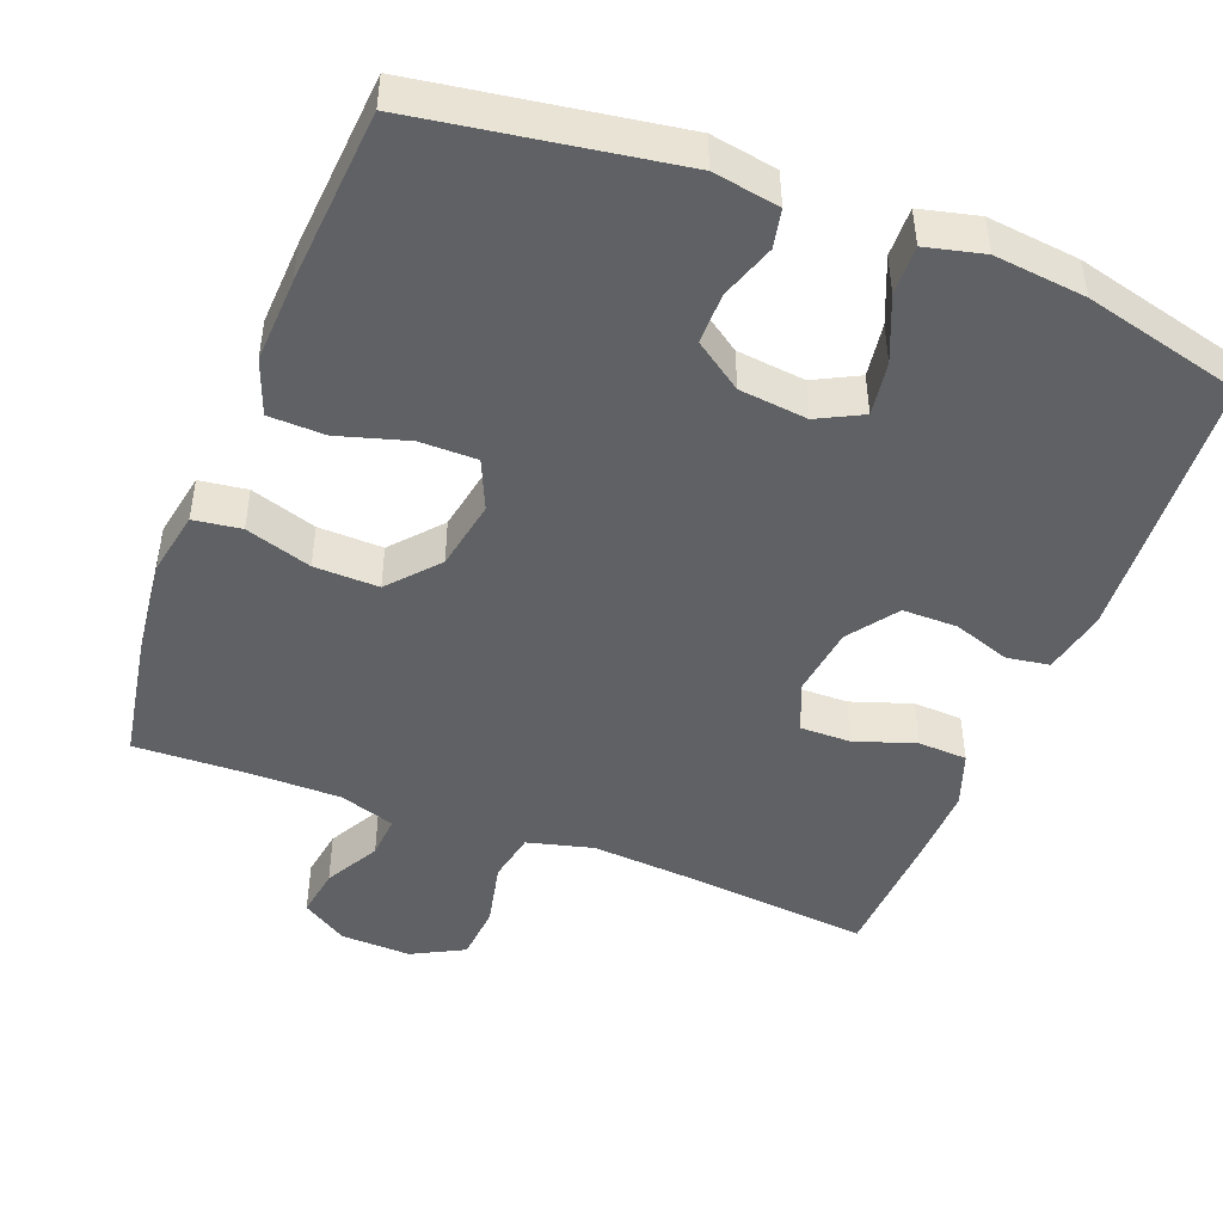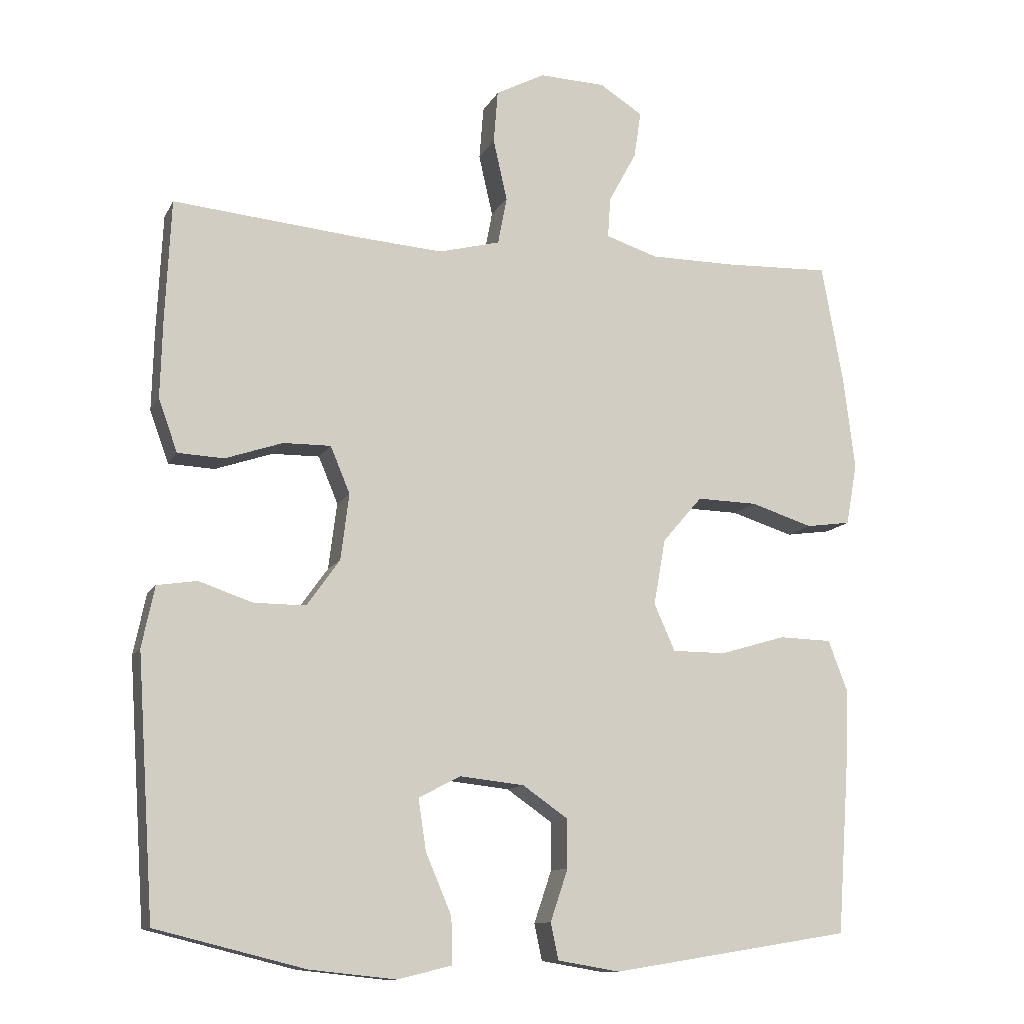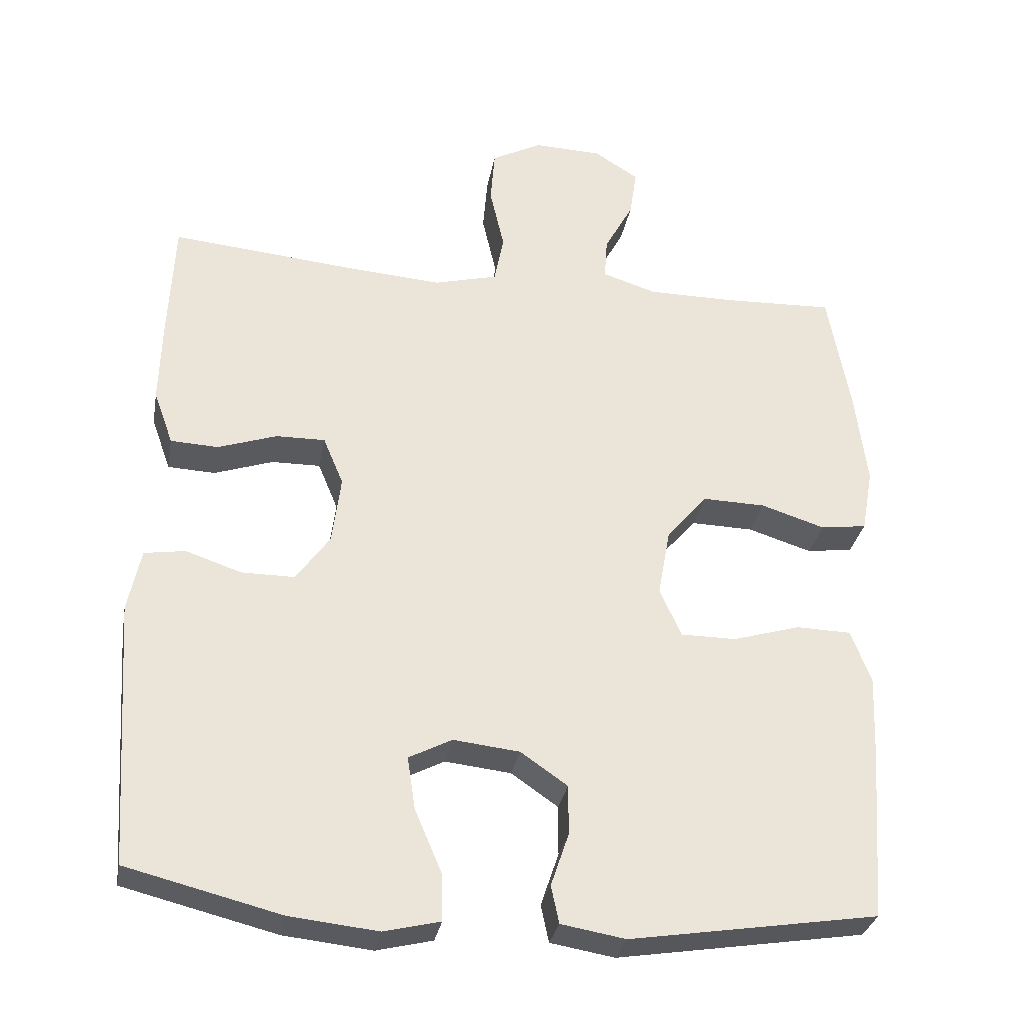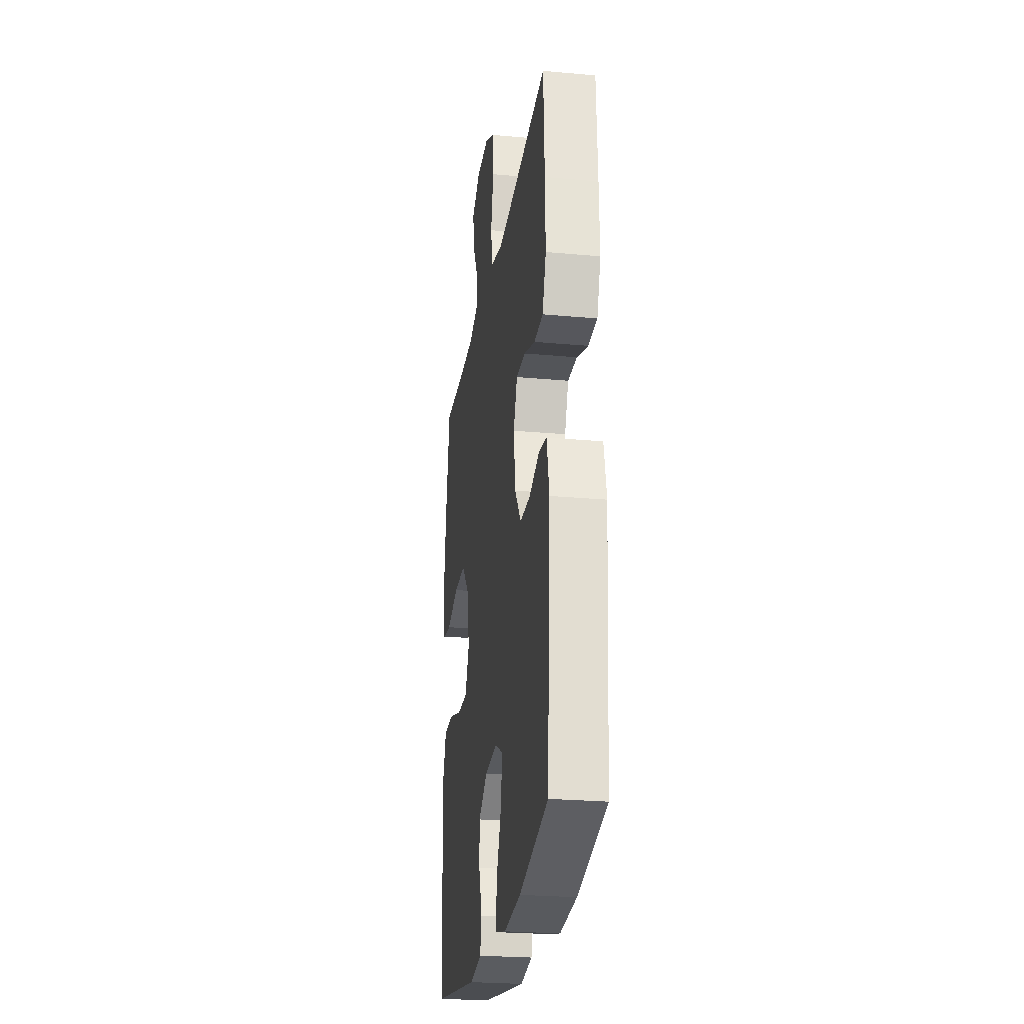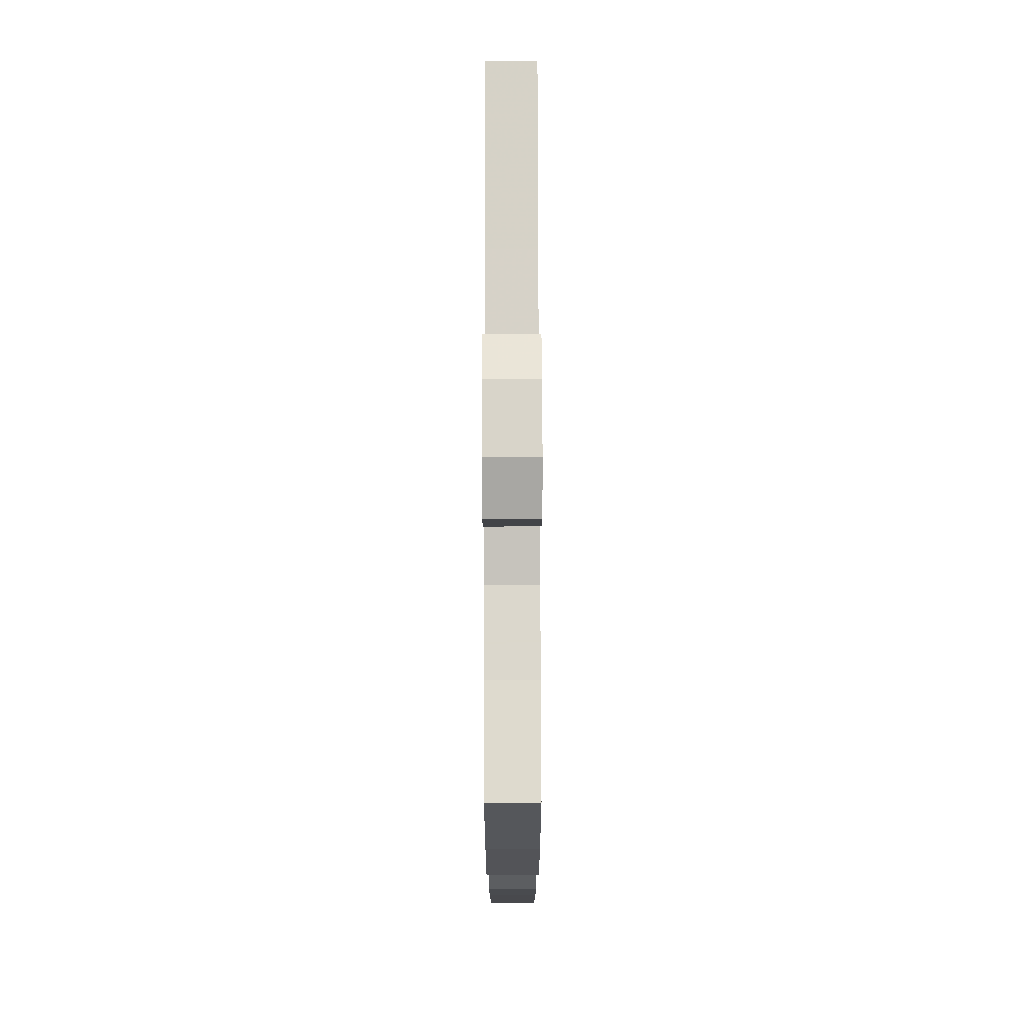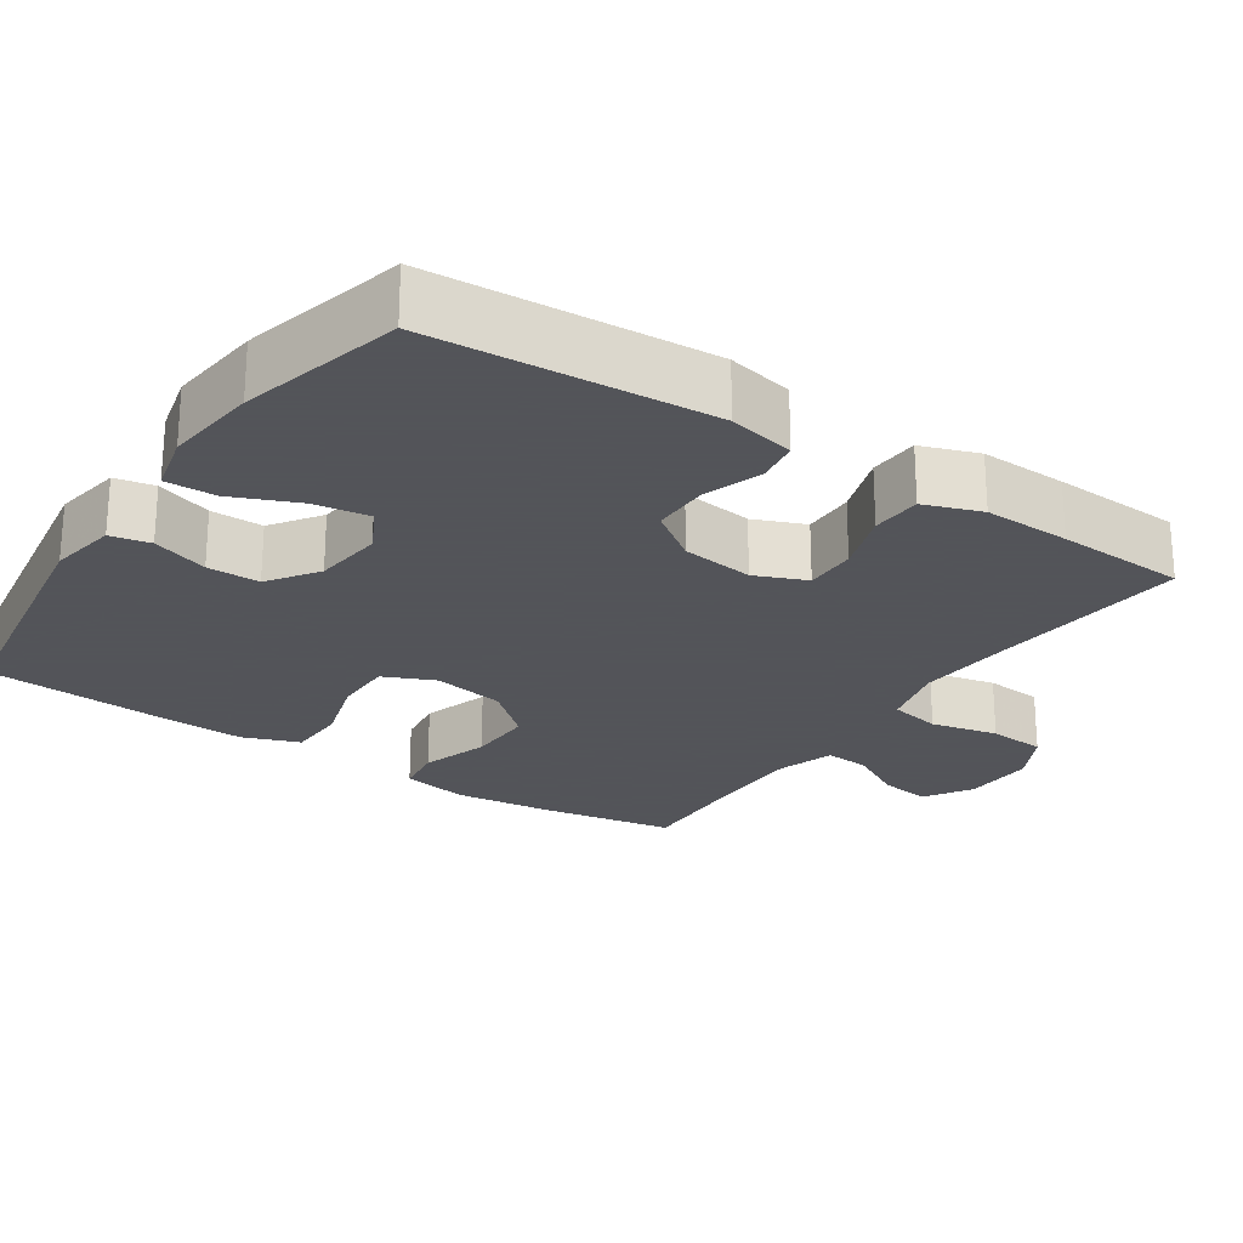
<metadata>
{"format":"obj","ext":"obj","renderer":"f3d","projection":"perspective","resolution":1024,"background":"white","views":[{"elev":-46.7,"azim":158.7,"up":"+Y"},{"elev":-11.7,"azim":-18.4,"up":"+Z"},{"elev":-31.1,"azim":-10.2,"up":"+Z"},{"elev":-25.0,"azim":-98.5,"up":"+Z"},{"elev":73.4,"azim":89.9,"up":"+Z"},{"elev":-23.9,"azim":-124.0,"up":"+Y"}]}
</metadata>
<code>
v -0.5 0.07 -0.5
v -0.525 0.07 -0.132
v -0.507 0.07 -0.045
v -0.45 0.07 -0.036
v -0.373 0.07 -0.062
v -0.299 0.07 -0.062
v -0.252 0.07 0.004
v -0.24 0.07 0.099
v -0.268 0.07 0.166
v -0.336 0.07 0.165
v -0.418 0.07 0.137
v -0.484 0.07 0.14
v -0.511 0.07 0.215
v -0.508 0.07 0.329
v -0.5 0.07 0.5
v -0.238 0.07 0.476
v -0.11 0.07 0.467
v -0.022 0.07 0.49
v -0.009 0.07 0.558
v -0.029 0.07 0.646
v -0.023 0.07 0.722
v 0.047 0.07 0.759
v 0.142 0.07 0.756
v 0.204 0.07 0.717
v 0.194 0.07 0.65
v 0.154 0.07 0.576
v 0.15 0.07 0.518
v 0.225 0.07 0.494
v 0.346 0.07 0.494
v 0.5 0.07 0.5
v 0.531 0.07 0.327
v 0.547 0.07 0.195
v 0.531 0.07 0.107
v 0.467 0.07 0.098
v 0.378 0.07 0.126
v 0.291 0.07 0.128
v 0.234 0.07 0.062
v 0.217 0.07 -0.033
v 0.247 0.07 -0.1
v 0.324 0.07 -0.1
v 0.418 0.07 -0.072
v 0.494 0.07 -0.074
v 0.522 0.07 -0.148
v 0.517 0.07 -0.263
v 0.5 0.07 -0.5
v 0.156 0.07 -0.555
v 0.067 0.07 -0.54
v 0.056 0.07 -0.488
v 0.081 0.07 -0.414
v 0.081 0.07 -0.345
v 0.016 0.07 -0.3
v -0.076 0.07 -0.29
v -0.136 0.07 -0.321
v -0.125 0.07 -0.394
v -0.088 0.07 -0.481
v -0.086 0.07 -0.547
v -0.164 0.07 -0.566
v -0.287 0.07 -0.553
v -0.5 0 -0.5
v -0.525 0 -0.132
v -0.507 0 -0.045
v -0.45 0 -0.036
v -0.373 0 -0.062
v -0.299 0 -0.062
v -0.252 0 0.004
v -0.24 0 0.099
v -0.268 0 0.166
v -0.336 0 0.165
v -0.418 0 0.137
v -0.484 0 0.14
v -0.511 0 0.215
v -0.508 0 0.329
v -0.5 0 0.5
v -0.238 0 0.476
v -0.11 0 0.467
v -0.022 0 0.49
v -0.009 0 0.558
v -0.029 0 0.646
v -0.023 0 0.722
v 0.047 0 0.759
v 0.142 0 0.756
v 0.204 0 0.717
v 0.194 0 0.65
v 0.154 0 0.576
v 0.15 0 0.518
v 0.225 0 0.494
v 0.346 0 0.494
v 0.5 0 0.5
v 0.531 0 0.327
v 0.547 0 0.195
v 0.531 0 0.107
v 0.467 0 0.098
v 0.378 0 0.126
v 0.291 0 0.128
v 0.234 0 0.062
v 0.217 0 -0.033
v 0.247 0 -0.1
v 0.324 0 -0.1
v 0.418 0 -0.072
v 0.494 0 -0.074
v 0.522 0 -0.148
v 0.517 0 -0.263
v 0.5 0 -0.5
v 0.156 0 -0.555
v 0.067 0 -0.54
v 0.056 0 -0.488
v 0.081 0 -0.414
v 0.081 0 -0.345
v 0.016 0 -0.3
v -0.076 0 -0.29
v -0.136 0 -0.321
v -0.125 0 -0.394
v -0.088 0 -0.481
v -0.086 0 -0.547
v -0.164 0 -0.566
v -0.287 0 -0.553
f 3 4 5
f 2 3 5
f 1 2 5
f 58 1 5
f 57 58 5
f 56 57 5
f 55 56 5
f 54 55 5
f 53 54 5 6
f 52 53 6 7
f 51 52 7 8
f 50 51 8 9
f 47 48 49
f 46 47 49
f 45 46 49
f 44 45 49
f 43 44 49
f 42 43 49
f 41 42 49
f 40 41 49
f 39 40 49 50
f 38 39 50 9
f 33 34 35
f 32 33 35
f 31 32 35
f 30 31 35
f 29 30 35
f 28 29 35 36
f 27 28 36 37
f 24 25 26
f 23 24 26
f 22 23 26
f 21 22 26
f 20 21 26
f 19 20 26
f 18 19 26 27
f 37 38 9
f 27 37 9
f 18 27 9
f 17 18 9
f 14 15 16
f 13 14 16
f 12 13 16
f 11 12 16
f 10 11 16
f 9 10 16 17
f 63 62 61
f 63 61 60
f 63 60 59
f 63 59 116
f 63 116 115
f 63 115 114
f 63 114 113
f 63 113 112
f 64 63 112 111
f 65 64 111 110
f 66 65 110 109
f 67 66 109 108
f 107 106 105
f 107 105 104
f 107 104 103
f 107 103 102
f 107 102 101
f 107 101 100
f 107 100 99
f 107 99 98
f 108 107 98 97
f 67 108 97 96
f 93 92 91
f 93 91 90
f 93 90 89
f 93 89 88
f 93 88 87
f 94 93 87 86
f 95 94 86 85
f 84 83 82
f 84 82 81
f 84 81 80
f 84 80 79
f 84 79 78
f 84 78 77
f 85 84 77 76
f 67 96 95
f 67 95 85
f 67 85 76
f 67 76 75
f 74 73 72
f 74 72 71
f 74 71 70
f 74 70 69
f 74 69 68
f 75 74 68 67
f 1 59 60 2
f 2 60 61 3
f 3 61 62 4
f 4 62 63 5
f 5 63 64 6
f 6 64 65 7
f 7 65 66 8
f 8 66 67 9
f 9 67 68 10
f 10 68 69 11
f 11 69 70 12
f 12 70 71 13
f 13 71 72 14
f 14 72 73 15
f 15 73 74 16
f 16 74 75 17
f 17 75 76 18
f 18 76 77 19
f 19 77 78 20
f 20 78 79 21
f 21 79 80 22
f 22 80 81 23
f 23 81 82 24
f 24 82 83 25
f 25 83 84 26
f 26 84 85 27
f 27 85 86 28
f 28 86 87 29
f 29 87 88 30
f 30 88 89 31
f 31 89 90 32
f 32 90 91 33
f 33 91 92 34
f 34 92 93 35
f 35 93 94 36
f 36 94 95 37
f 37 95 96 38
f 38 96 97 39
f 39 97 98 40
f 40 98 99 41
f 41 99 100 42
f 42 100 101 43
f 43 101 102 44
f 44 102 103 45
f 45 103 104 46
f 46 104 105 47
f 47 105 106 48
f 48 106 107 49
f 49 107 108 50
f 50 108 109 51
f 51 109 110 52
f 52 110 111 53
f 53 111 112 54
f 54 112 113 55
f 55 113 114 56
f 56 114 115 57
f 57 115 116 58
f 58 116 59 1

</code>
